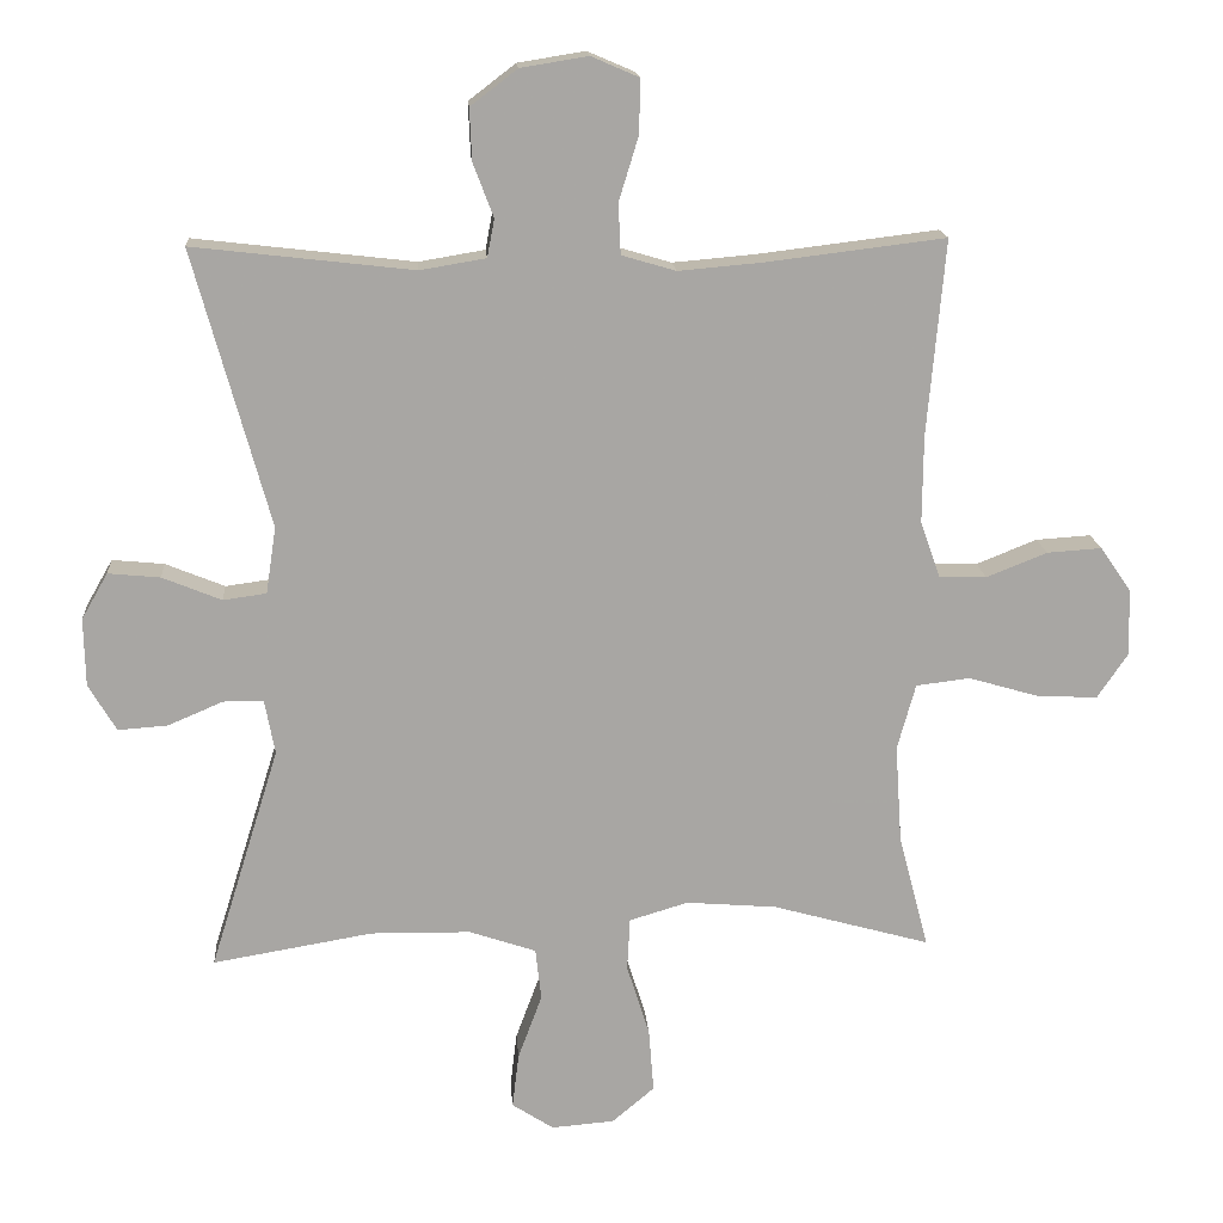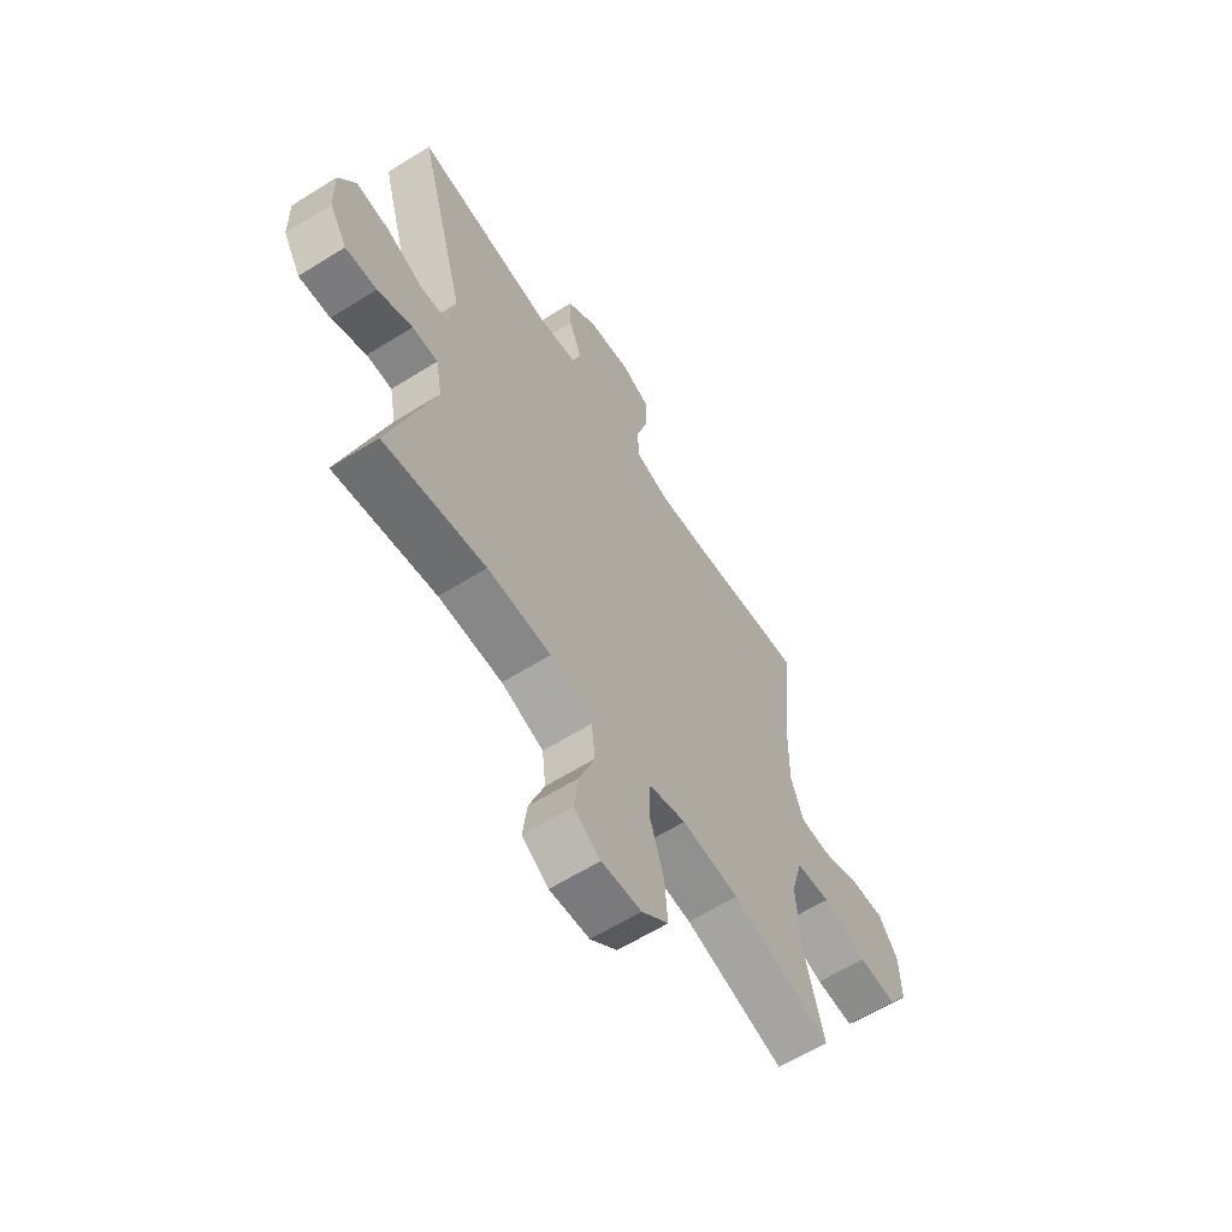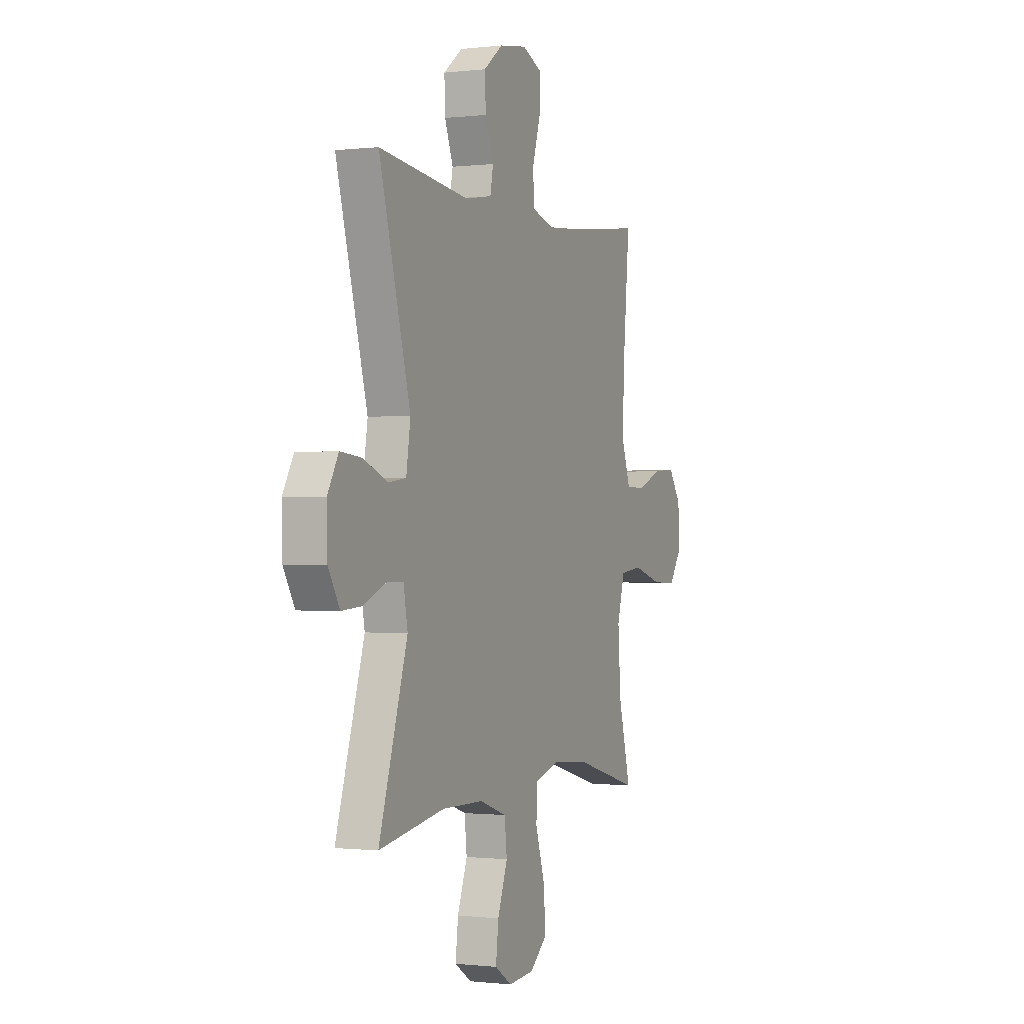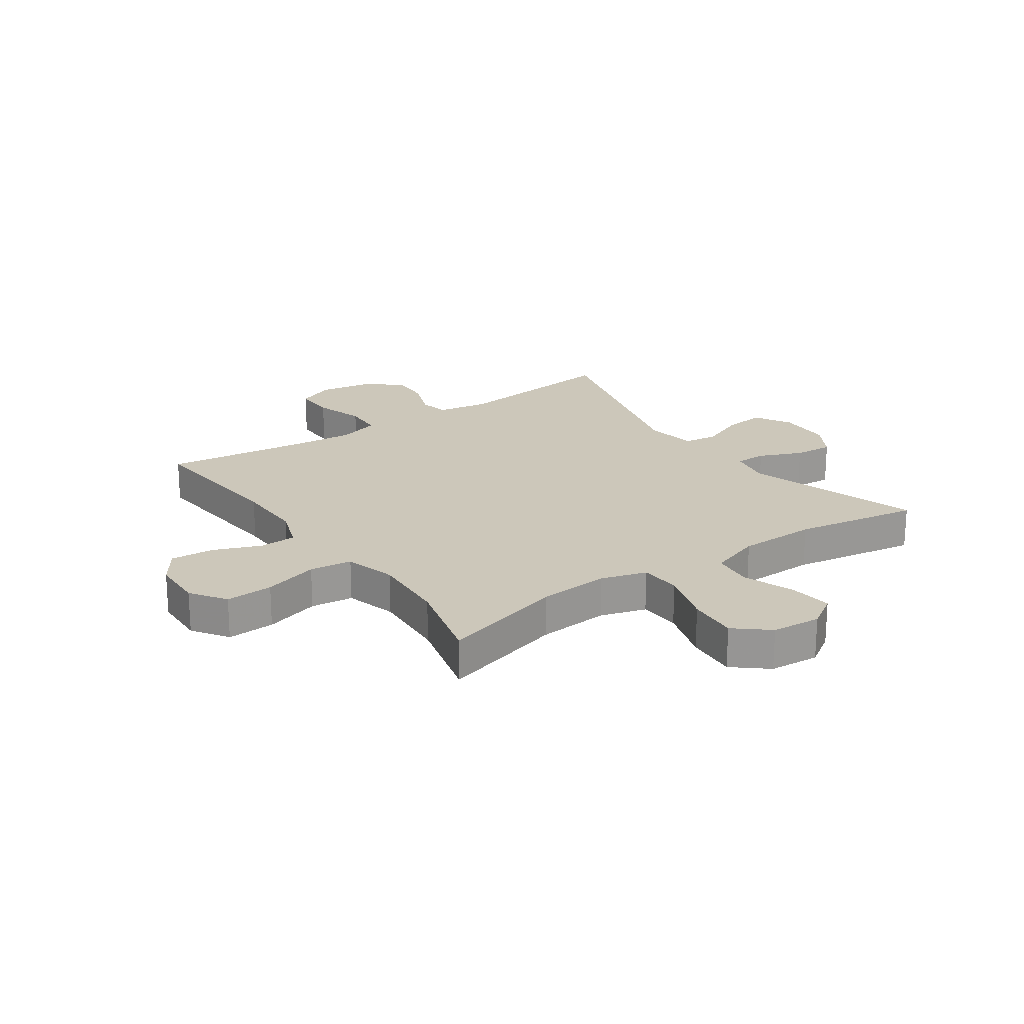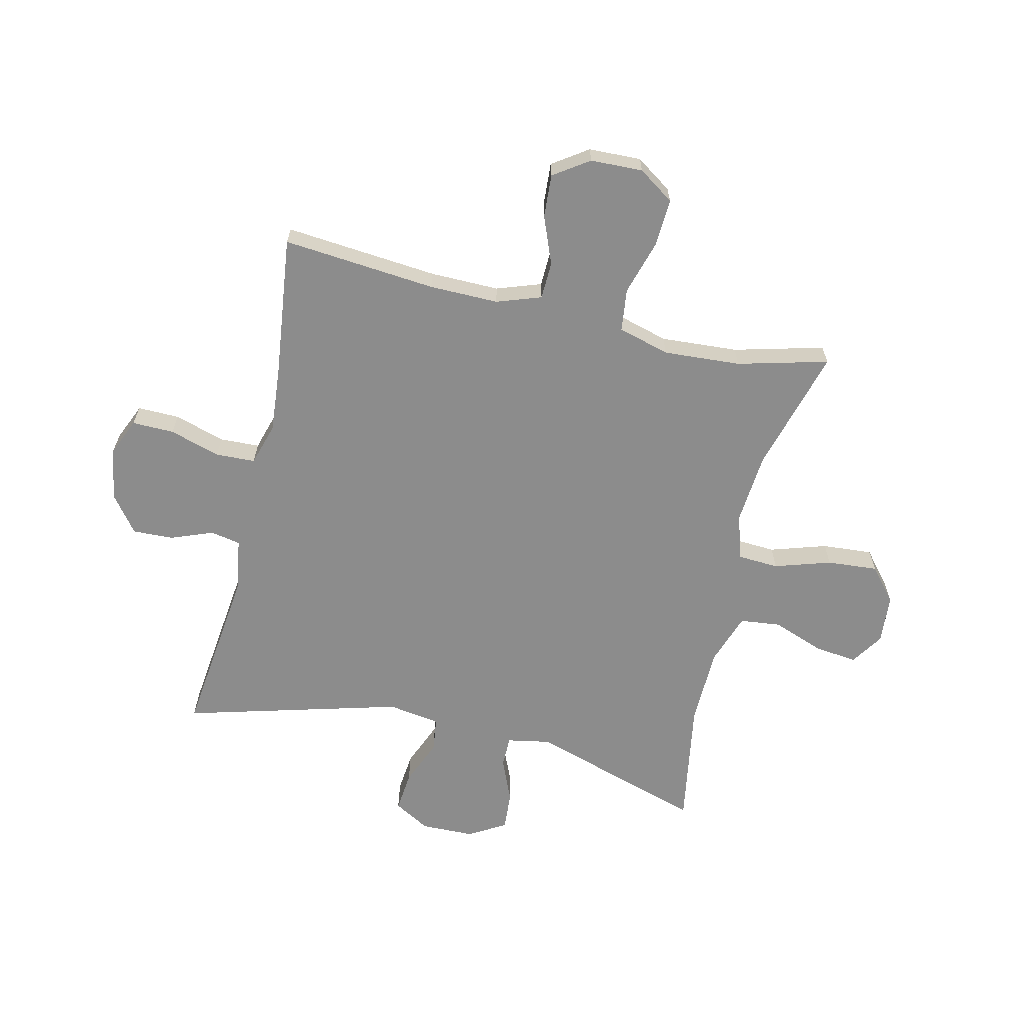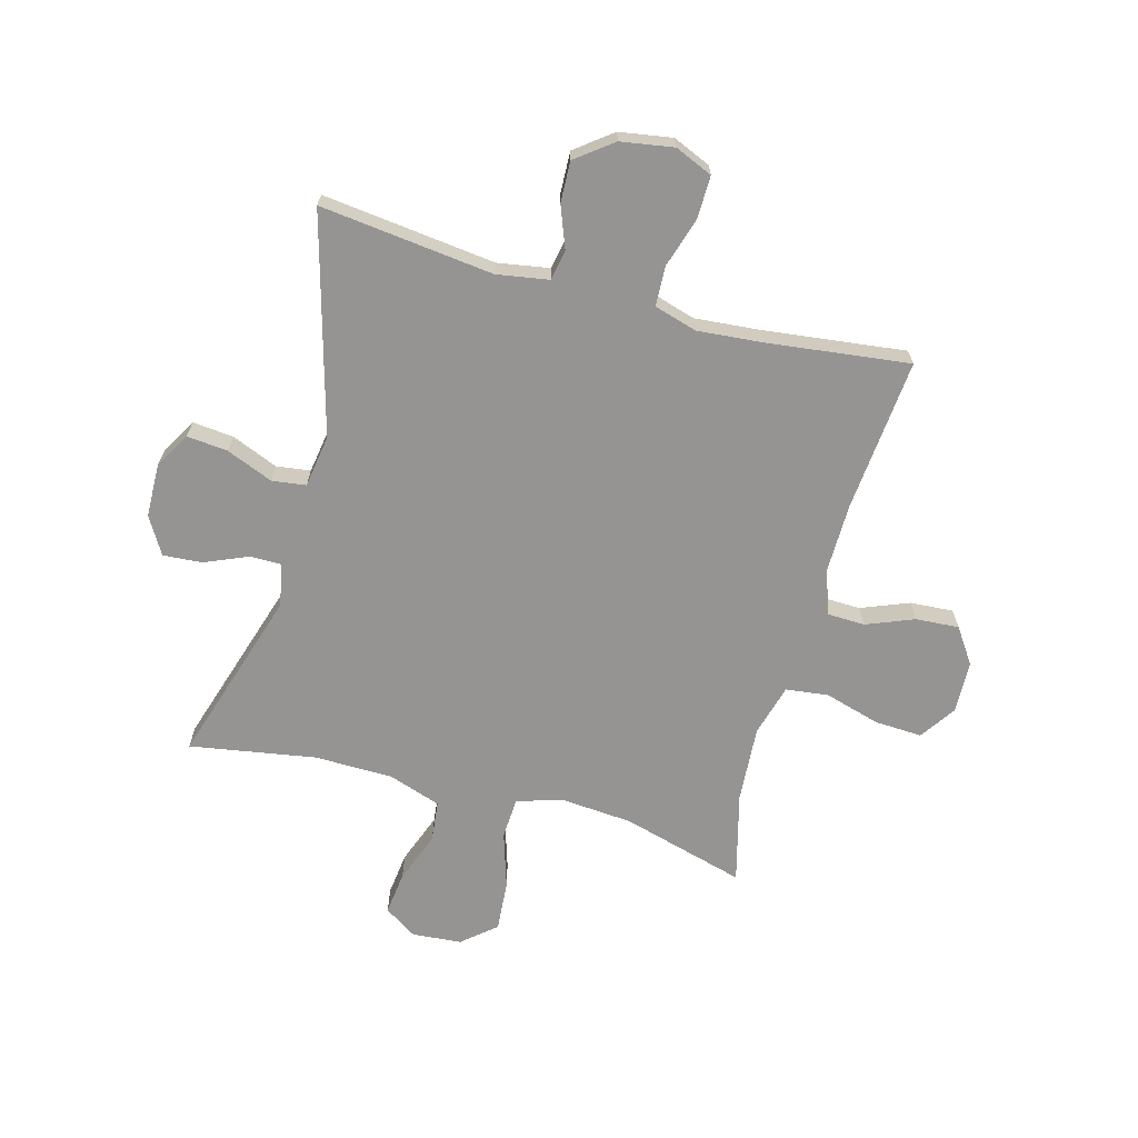
<metadata>
{"format":"obj","ext":"obj","renderer":"f3d","projection":"perspective","resolution":1024,"background":"white","views":[{"elev":16.0,"azim":-4.2,"up":"+Z"},{"elev":-61.9,"azim":-57.6,"up":"+Z"},{"elev":-0.6,"azim":-66.5,"up":"+Z"},{"elev":21.5,"azim":145.1,"up":"+Y"},{"elev":-64.2,"azim":76.8,"up":"+Y"},{"elev":-67.2,"azim":-15.3,"up":"+Y"}]}
</metadata>
<code>
v 0.5 0.07 0.5
v 0.476 0.07 0.233
v 0.475 0.07 0.113
v 0.502 0.07 0.036
v 0.567 0.07 0.034
v 0.65 0.07 0.067
v 0.725 0.07 0.072
v 0.767 0.07 0.011
v 0.77 0.07 -0.08
v 0.728 0.07 -0.142
v 0.645 0.07 -0.138
v 0.549 0.07 -0.11
v 0.475 0.07 -0.119
v 0.45 0.07 -0.209
v 0.459 0.07 -0.343
v 0.5 0.07 -0.5
v 0.284 0.07 -0.44
v 0.16 0.07 -0.43
v 0.08 0.07 -0.454
v 0.076 0.07 -0.526
v 0.107 0.07 -0.624
v 0.114 0.07 -0.712
v 0.056 0.07 -0.761
v -0.03 0.07 -0.768
v -0.087 0.07 -0.731
v -0.078 0.07 -0.656
v -0.045 0.07 -0.567
v -0.053 0.07 -0.496
v -0.144 0.07 -0.465
v -0.281 0.07 -0.463
v -0.5 0.07 -0.5
v -0.405 0.07 -0.195
v -0.419 0.07 -0.12
v -0.474 0.07 -0.12
v -0.549 0.07 -0.152
v -0.617 0.07 -0.157
v -0.655 0.07 -0.093
v -0.657 0.07 0
v -0.621 0.07 0.063
v -0.55 0.07 0.056
v -0.469 0.07 0.023
v -0.41 0.07 0.031
v -0.396 0.07 0.122
v -0.5 0.07 0.5
v -0.199 0.07 0.465
v -0.109 0.07 0.48
v -0.099 0.07 0.532
v -0.127 0.07 0.605
v -0.13 0.07 0.676
v -0.066 0.07 0.725
v 0.026 0.07 0.74
v 0.091 0.07 0.712
v 0.09 0.07 0.639
v 0.063 0.07 0.551
v 0.066 0.07 0.482
v 0.14 0.07 0.46
v 0.254 0.07 0.47
v 0.5 0 0.5
v 0.476 0 0.233
v 0.475 0 0.113
v 0.502 0 0.036
v 0.567 0 0.034
v 0.65 0 0.067
v 0.725 0 0.072
v 0.767 0 0.011
v 0.77 0 -0.08
v 0.728 0 -0.142
v 0.645 0 -0.138
v 0.549 0 -0.11
v 0.475 0 -0.119
v 0.45 0 -0.209
v 0.459 0 -0.343
v 0.5 0 -0.5
v 0.284 0 -0.44
v 0.16 0 -0.43
v 0.08 0 -0.454
v 0.076 0 -0.526
v 0.107 0 -0.624
v 0.114 0 -0.712
v 0.056 0 -0.761
v -0.03 0 -0.768
v -0.087 0 -0.731
v -0.078 0 -0.656
v -0.045 0 -0.567
v -0.053 0 -0.496
v -0.144 0 -0.465
v -0.281 0 -0.463
v -0.5 0 -0.5
v -0.405 0 -0.195
v -0.419 0 -0.12
v -0.474 0 -0.12
v -0.549 0 -0.152
v -0.617 0 -0.157
v -0.655 0 -0.093
v -0.657 0 0
v -0.621 0 0.063
v -0.55 0 0.056
v -0.469 0 0.023
v -0.41 0 0.031
v -0.396 0 0.122
v -0.5 0 0.5
v -0.199 0 0.465
v -0.109 0 0.48
v -0.099 0 0.532
v -0.127 0 0.605
v -0.13 0 0.676
v -0.066 0 0.725
v 0.026 0 0.74
v 0.091 0 0.712
v 0.09 0 0.639
v 0.063 0 0.551
v 0.066 0 0.482
v 0.14 0 0.46
v 0.254 0 0.47
f 52 53 54
f 51 52 54
f 50 51 54
f 49 50 54
f 48 49 54
f 47 48 54
f 46 47 54 55
f 45 46 55 56
f 43 44 45
f 42 43 45 56
f 39 40 41
f 38 39 41
f 37 38 41
f 36 37 41
f 35 36 41
f 34 35 41
f 33 34 41 42
f 42 56 57
f 33 42 57
f 32 33 57
f 25 26 27
f 24 25 27
f 23 24 27
f 22 23 27
f 21 22 27
f 20 21 27
f 19 20 27 28
f 15 16 17
f 14 15 17 18
f 13 14 18 19
f 10 11 12
f 9 10 12
f 8 9 12
f 7 8 12
f 6 7 12
f 5 6 12
f 4 5 12 13
f 19 28 29
f 13 19 29
f 4 13 29
f 3 4 29
f 57 1 2
f 32 57 2
f 31 32 2
f 30 31 2
f 2 3 29 30
f 111 110 109
f 111 109 108
f 111 108 107
f 111 107 106
f 111 106 105
f 111 105 104
f 112 111 104 103
f 113 112 103 102
f 102 101 100
f 113 102 100 99
f 98 97 96
f 98 96 95
f 98 95 94
f 98 94 93
f 98 93 92
f 98 92 91
f 99 98 91 90
f 114 113 99
f 114 99 90
f 114 90 89
f 84 83 82
f 84 82 81
f 84 81 80
f 84 80 79
f 84 79 78
f 84 78 77
f 85 84 77 76
f 74 73 72
f 75 74 72 71
f 76 75 71 70
f 69 68 67
f 69 67 66
f 69 66 65
f 69 65 64
f 69 64 63
f 69 63 62
f 70 69 62 61
f 86 85 76
f 86 76 70
f 86 70 61
f 86 61 60
f 59 58 114
f 59 114 89
f 59 89 88
f 59 88 87
f 87 86 60 59
f 1 58 59 2
f 2 59 60 3
f 3 60 61 4
f 4 61 62 5
f 5 62 63 6
f 6 63 64 7
f 7 64 65 8
f 8 65 66 9
f 9 66 67 10
f 10 67 68 11
f 11 68 69 12
f 12 69 70 13
f 13 70 71 14
f 14 71 72 15
f 15 72 73 16
f 16 73 74 17
f 17 74 75 18
f 18 75 76 19
f 19 76 77 20
f 20 77 78 21
f 21 78 79 22
f 22 79 80 23
f 23 80 81 24
f 24 81 82 25
f 25 82 83 26
f 26 83 84 27
f 27 84 85 28
f 28 85 86 29
f 29 86 87 30
f 30 87 88 31
f 31 88 89 32
f 32 89 90 33
f 33 90 91 34
f 34 91 92 35
f 35 92 93 36
f 36 93 94 37
f 37 94 95 38
f 38 95 96 39
f 39 96 97 40
f 40 97 98 41
f 41 98 99 42
f 42 99 100 43
f 43 100 101 44
f 44 101 102 45
f 45 102 103 46
f 46 103 104 47
f 47 104 105 48
f 48 105 106 49
f 49 106 107 50
f 50 107 108 51
f 51 108 109 52
f 52 109 110 53
f 53 110 111 54
f 54 111 112 55
f 55 112 113 56
f 56 113 114 57
f 57 114 58 1

</code>
